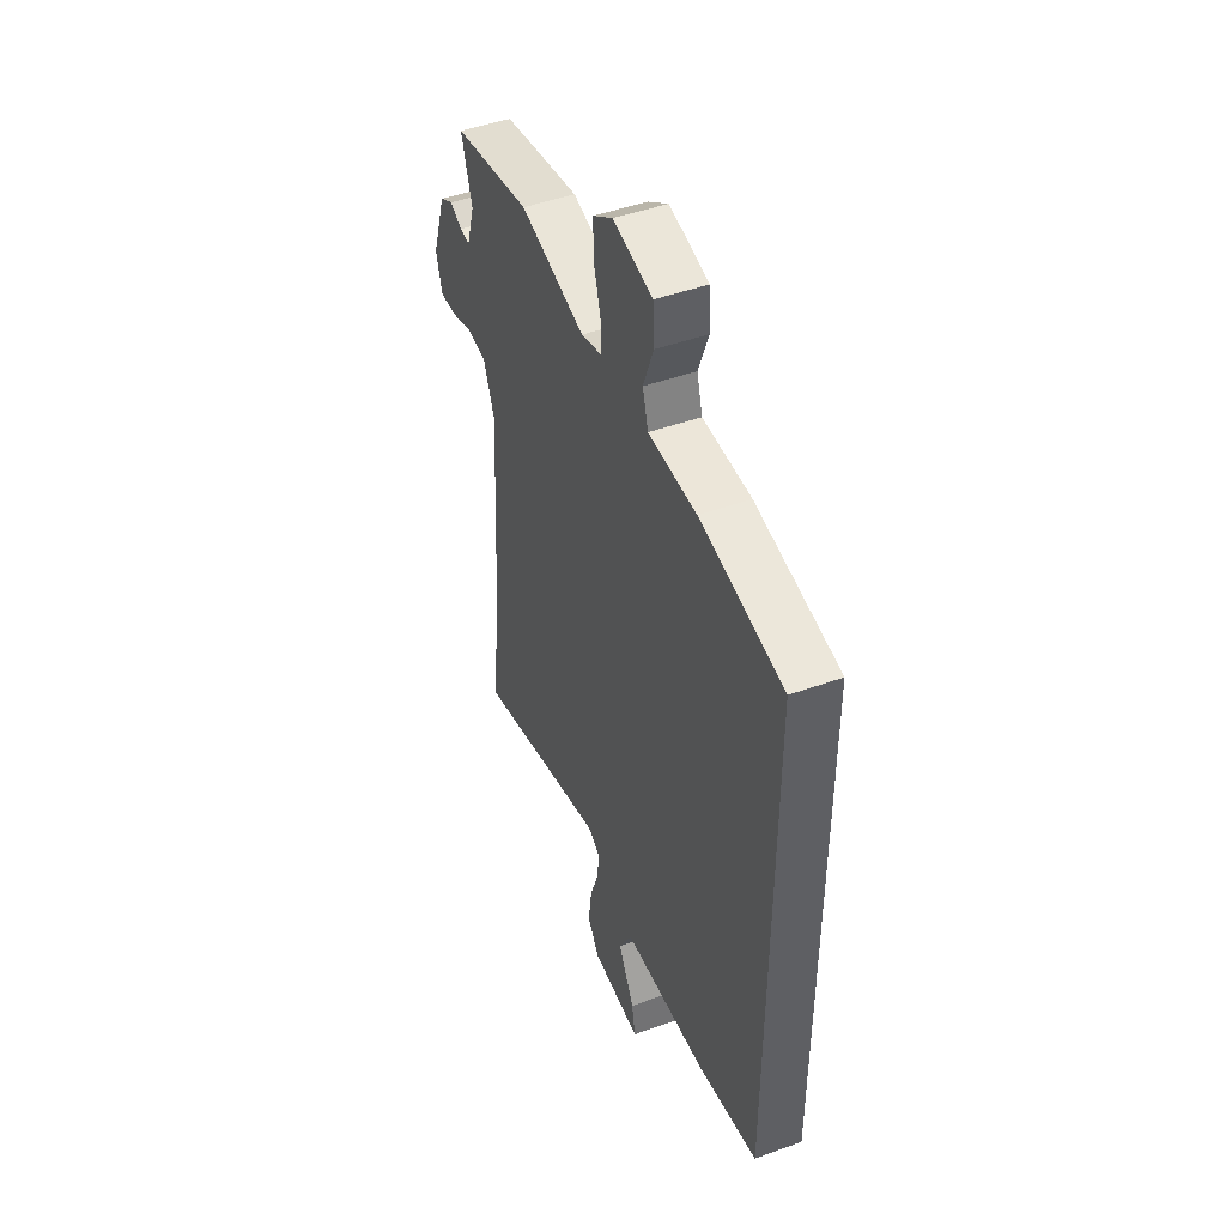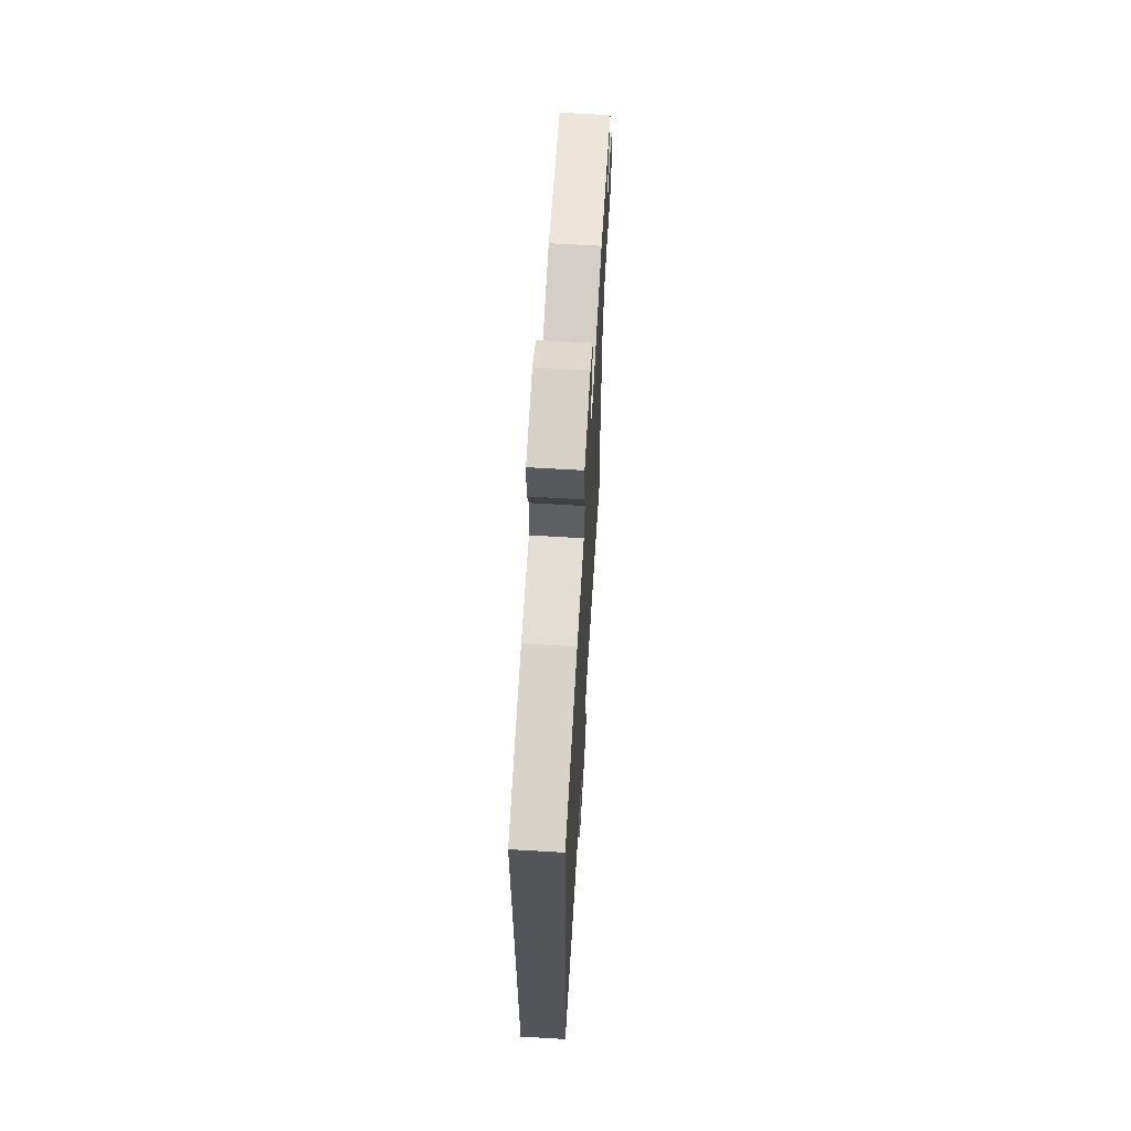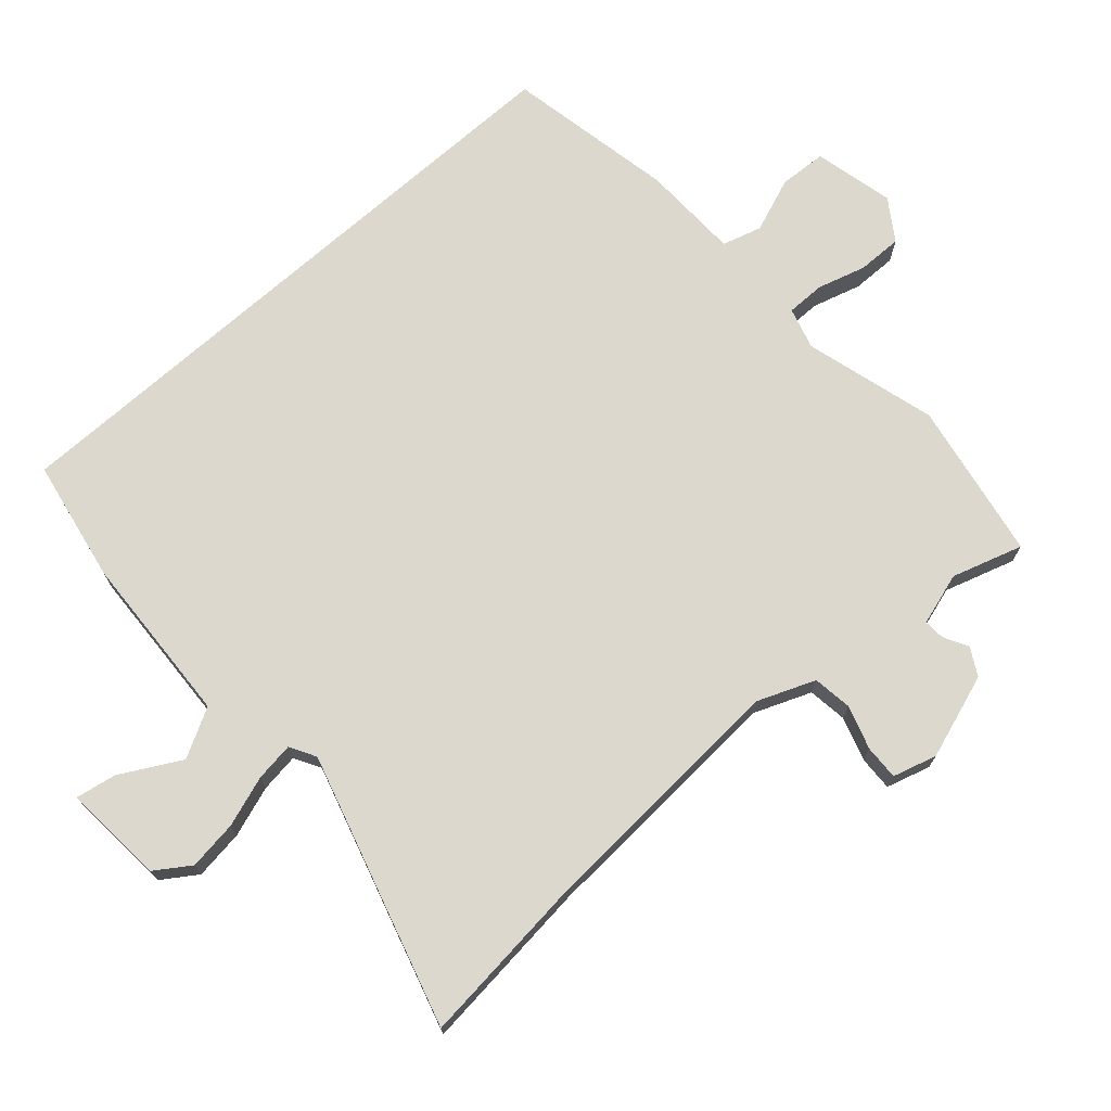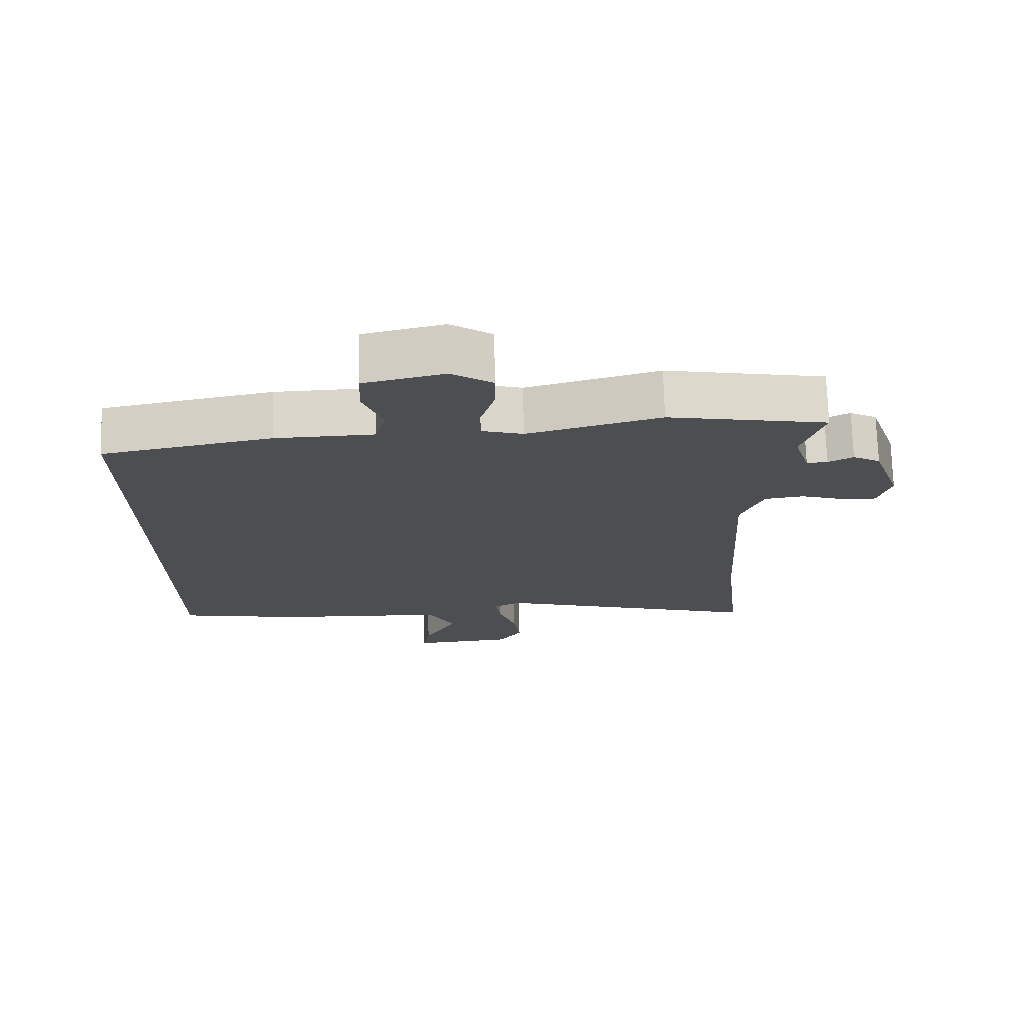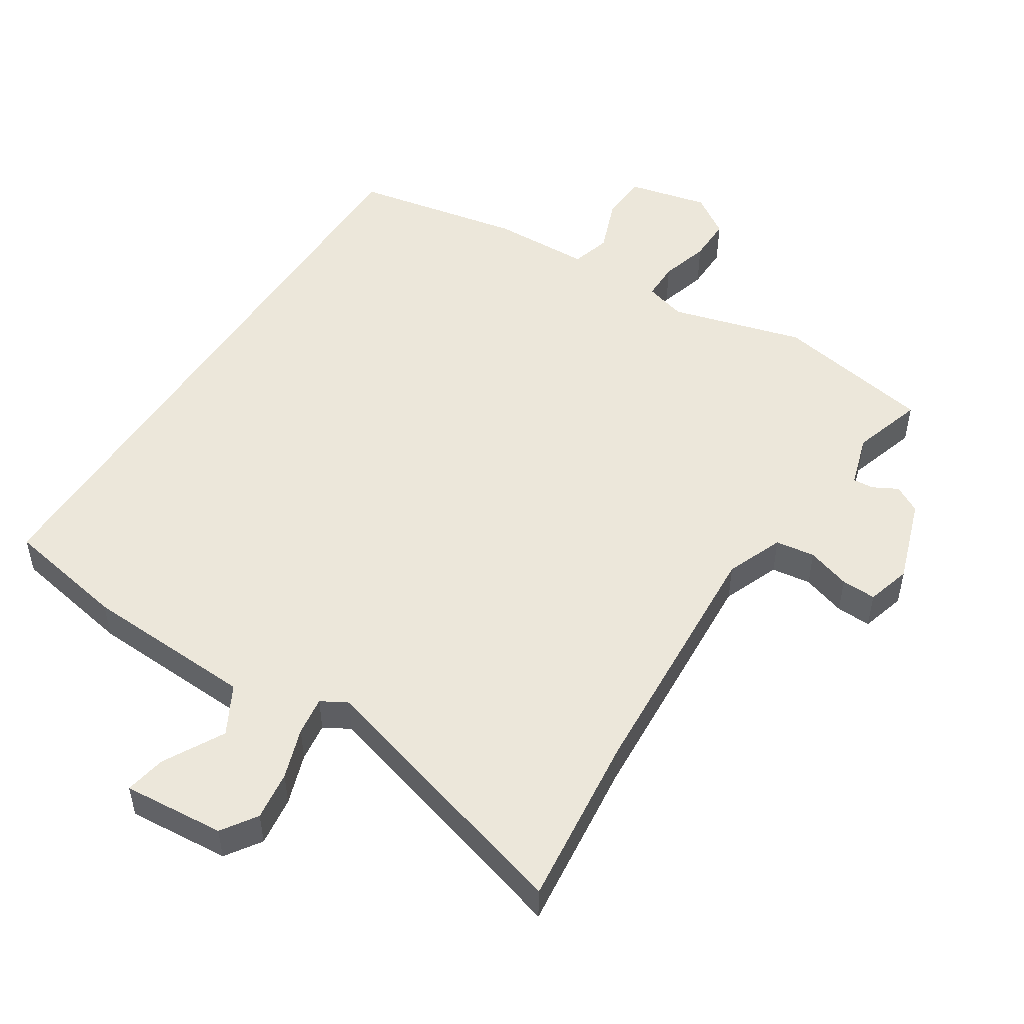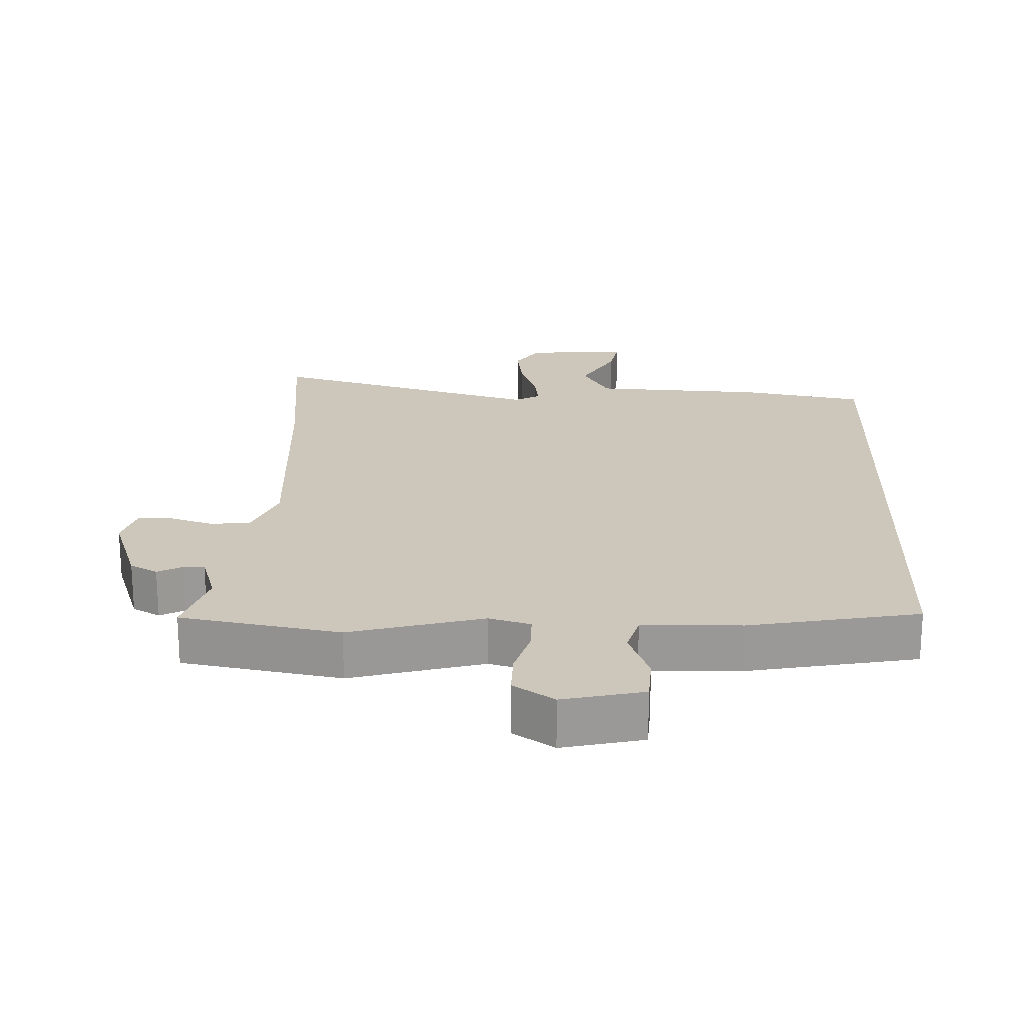
<metadata>
{"format":"obj","ext":"obj","renderer":"f3d","projection":"perspective","resolution":1024,"background":"white","views":[{"elev":46.6,"azim":67.7,"up":"+Z"},{"elev":65.6,"azim":93.4,"up":"+Z"},{"elev":72.2,"azim":-131.6,"up":"+Y"},{"elev":73.2,"azim":178.3,"up":"+Z"},{"elev":50.8,"azim":-147.4,"up":"+Y"},{"elev":21.3,"azim":2.0,"up":"+Y"}]}
</metadata>
<code>
v -0.511 0.07 -0.602
v -0.483 0.07 -0.341
v -0.46 0.07 0.043
v -0.494 0.07 0.128
v -0.553 0.07 0.136
v -0.618 0.07 0.115
v -0.67 0.07 0.113
v -0.689 0.07 0.179
v -0.646 0.07 0.306
v -0.605 0.07 0.329
v -0.568 0.07 0.309
v -0.537 0.07 0.307
v -0.513 0.07 0.386
v -0.546 0.07 0.492
v -0.309 0.07 0.535
v -0.111 0.07 0.48
v -0.049 0.07 0.498
v -0.049 0.07 0.555
v -0.07 0.07 0.628
v -0.071 0.07 0.695
v -0.01 0.07 0.736
v 0.11 0.07 0.708
v 0.114 0.07 0.637
v 0.083 0.07 0.555
v 0.1 0.07 0.496
v 0.247 0.07 0.492
v 0.5 0.07 0.443
v 0.5 0.07 -0.506
v 0.316 0.07 -0.54
v 0.059 0.07 -0.553
v 0.019 0.07 -0.626
v 0.068 0.07 -0.716
v 0.079 0.07 -0.777
v -0.073 0.07 -0.765
v -0.108 0.07 -0.713
v -0.098 0.07 -0.639
v -0.072 0.07 -0.563
v -0.064 0.07 -0.505
v -0.103 0.07 -0.483
v -0.511 0 -0.602
v -0.483 0 -0.341
v -0.46 0 0.043
v -0.494 0 0.128
v -0.553 0 0.136
v -0.618 0 0.115
v -0.67 0 0.113
v -0.689 0 0.179
v -0.646 0 0.306
v -0.605 0 0.329
v -0.568 0 0.309
v -0.537 0 0.307
v -0.513 0 0.386
v -0.546 0 0.492
v -0.309 0 0.535
v -0.111 0 0.48
v -0.049 0 0.498
v -0.049 0 0.555
v -0.07 0 0.628
v -0.071 0 0.695
v -0.01 0 0.736
v 0.11 0 0.708
v 0.114 0 0.637
v 0.083 0 0.555
v 0.1 0 0.496
v 0.247 0 0.492
v 0.5 0 0.443
v 0.5 0 -0.506
v 0.316 0 -0.54
v 0.059 0 -0.553
v 0.019 0 -0.626
v 0.068 0 -0.716
v 0.079 0 -0.777
v -0.073 0 -0.765
v -0.108 0 -0.713
v -0.098 0 -0.639
v -0.072 0 -0.563
v -0.064 0 -0.505
v -0.103 0 -0.483
f 35 36 37
f 34 35 37
f 33 34 37
f 32 33 37
f 31 32 37
f 30 31 37 38
f 30 38 39
f 29 30 39
f 28 29 39
f 27 28 39
f 26 27 39
f 25 26 39
f 22 23 24
f 21 22 24
f 20 21 24
f 19 20 24
f 18 19 24
f 17 18 24 25
f 39 1 2
f 25 39 2
f 17 25 2
f 16 17 2
f 13 14 15 16
f 9 10 11
f 8 9 11
f 7 8 11
f 6 7 11
f 5 6 11
f 4 5 11 12
f 12 13 16
f 4 12 16
f 3 4 16
f 2 3 16
f 76 75 74
f 76 74 73
f 76 73 72
f 76 72 71
f 76 71 70
f 77 76 70 69
f 78 77 69
f 78 69 68
f 78 68 67
f 78 67 66
f 78 66 65
f 78 65 64
f 63 62 61
f 63 61 60
f 63 60 59
f 63 59 58
f 63 58 57
f 64 63 57 56
f 41 40 78
f 41 78 64
f 41 64 56
f 41 56 55
f 55 54 53 52
f 50 49 48
f 50 48 47
f 50 47 46
f 50 46 45
f 50 45 44
f 51 50 44 43
f 55 52 51
f 55 51 43
f 55 43 42
f 55 42 41
f 1 40 41 2
f 2 41 42 3
f 3 42 43 4
f 4 43 44 5
f 5 44 45 6
f 6 45 46 7
f 7 46 47 8
f 8 47 48 9
f 9 48 49 10
f 10 49 50 11
f 11 50 51 12
f 12 51 52 13
f 13 52 53 14
f 14 53 54 15
f 15 54 55 16
f 16 55 56 17
f 17 56 57 18
f 18 57 58 19
f 19 58 59 20
f 20 59 60 21
f 21 60 61 22
f 22 61 62 23
f 23 62 63 24
f 24 63 64 25
f 25 64 65 26
f 26 65 66 27
f 27 66 67 28
f 28 67 68 29
f 29 68 69 30
f 30 69 70 31
f 31 70 71 32
f 32 71 72 33
f 33 72 73 34
f 34 73 74 35
f 35 74 75 36
f 36 75 76 37
f 37 76 77 38
f 38 77 78 39
f 39 78 40 1

</code>
